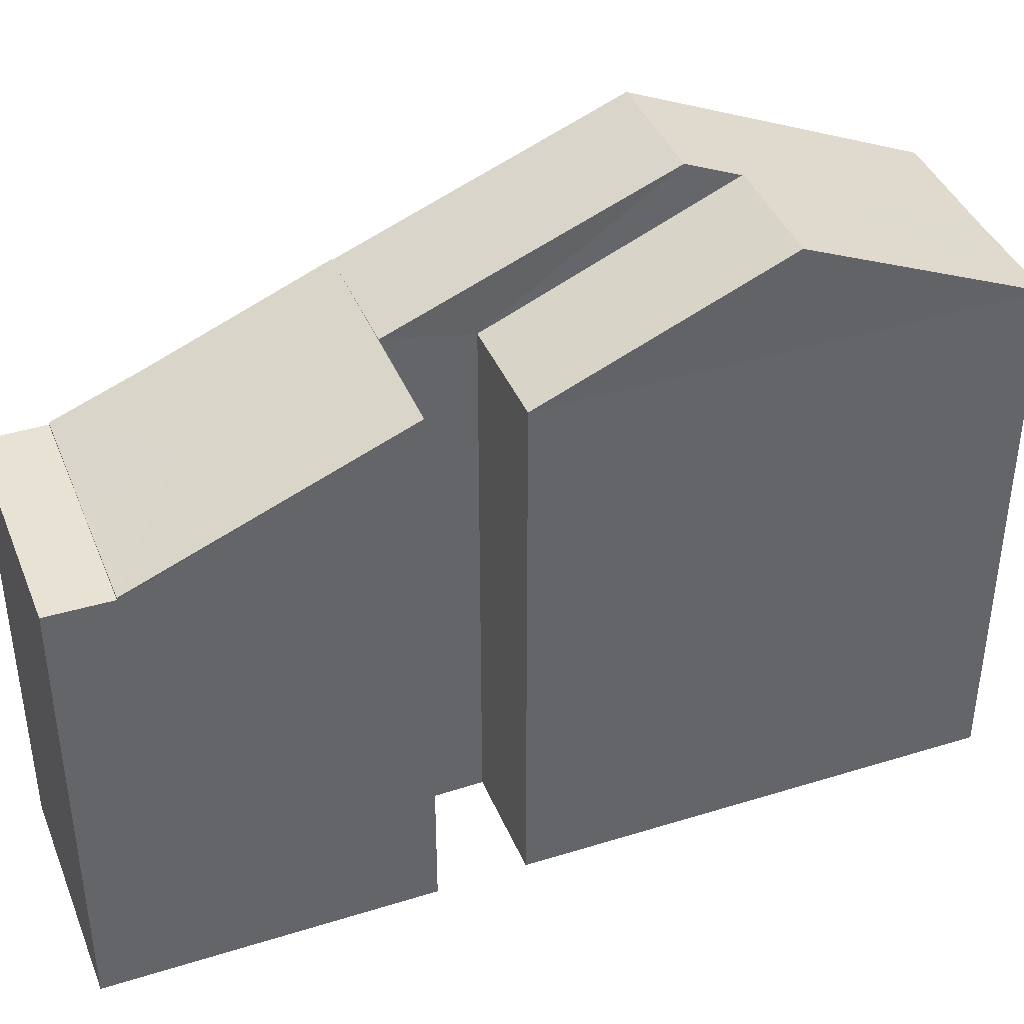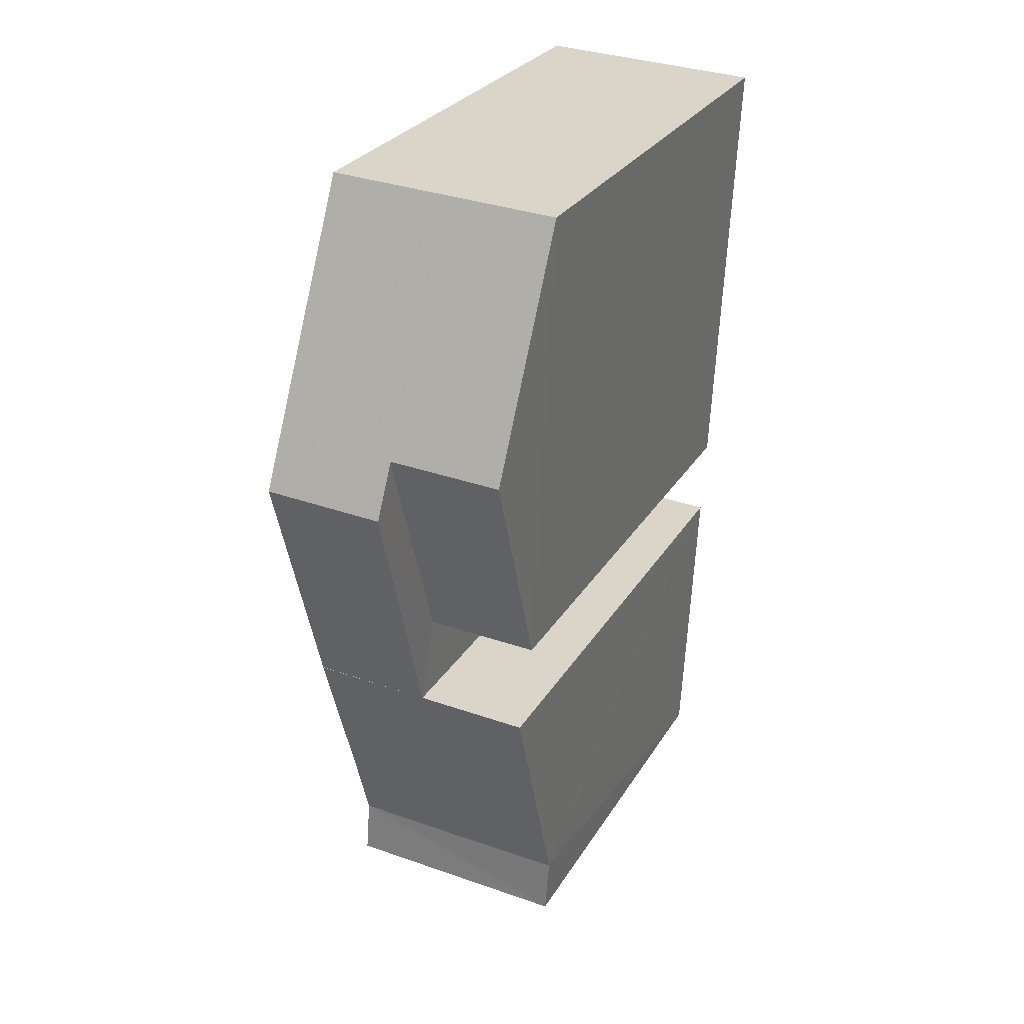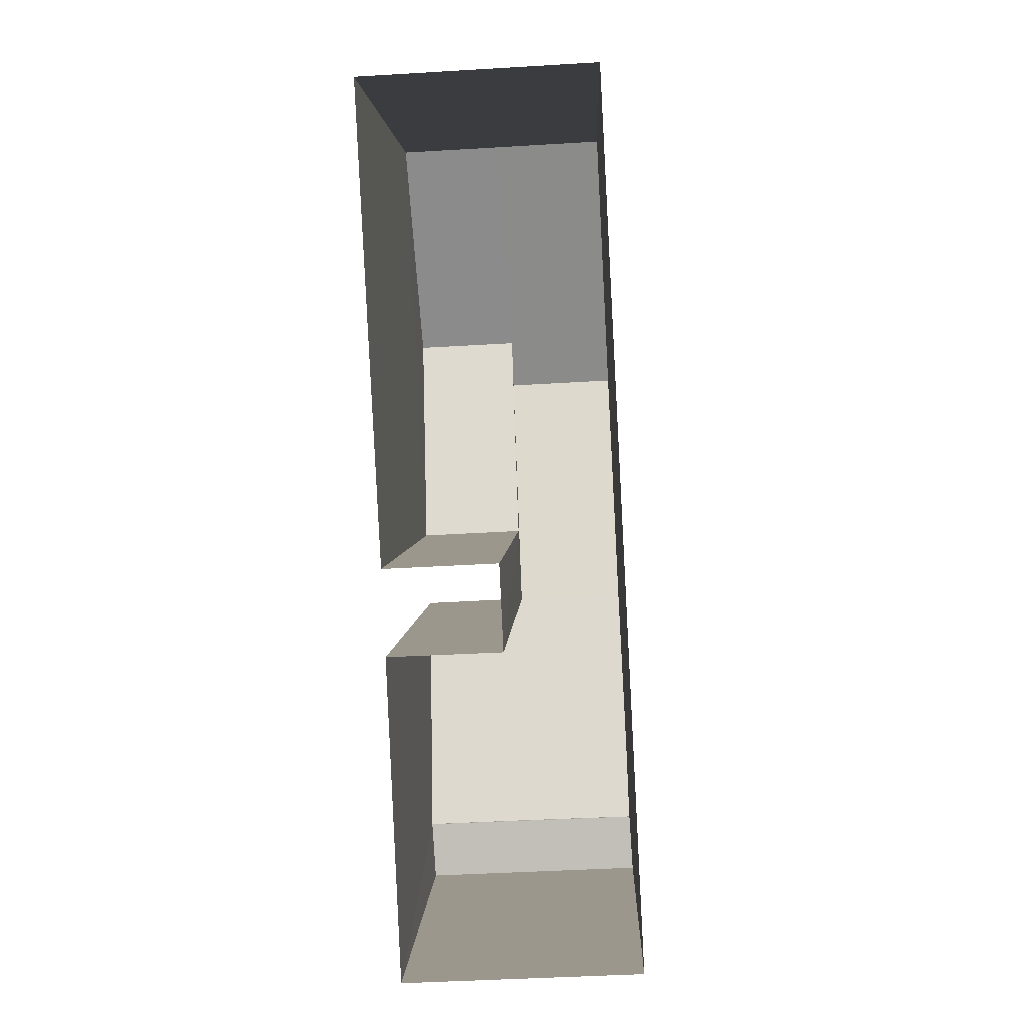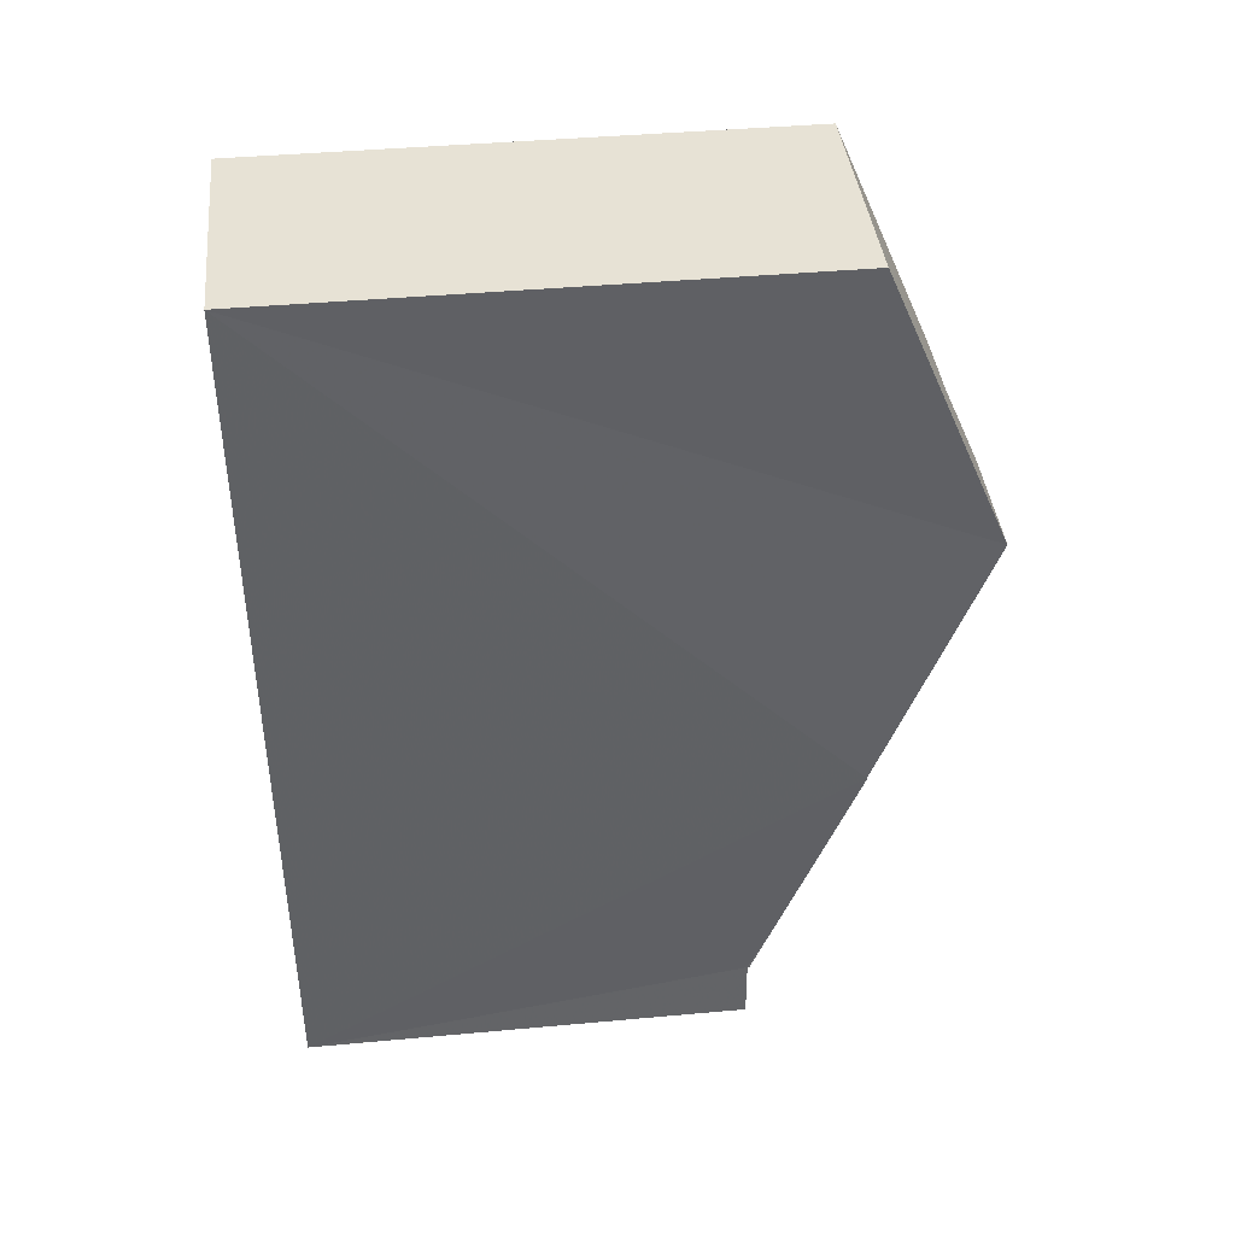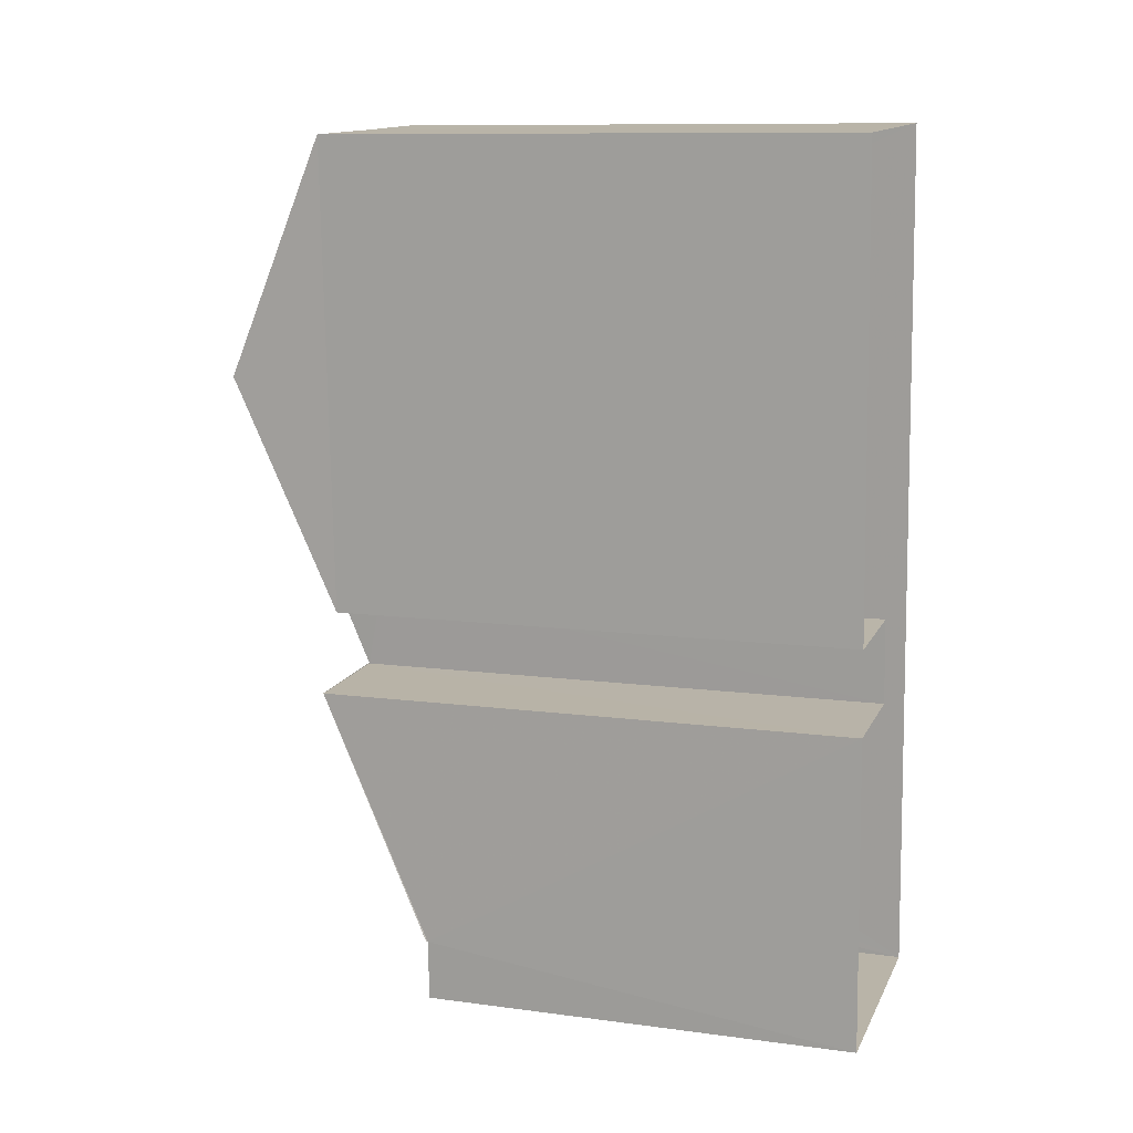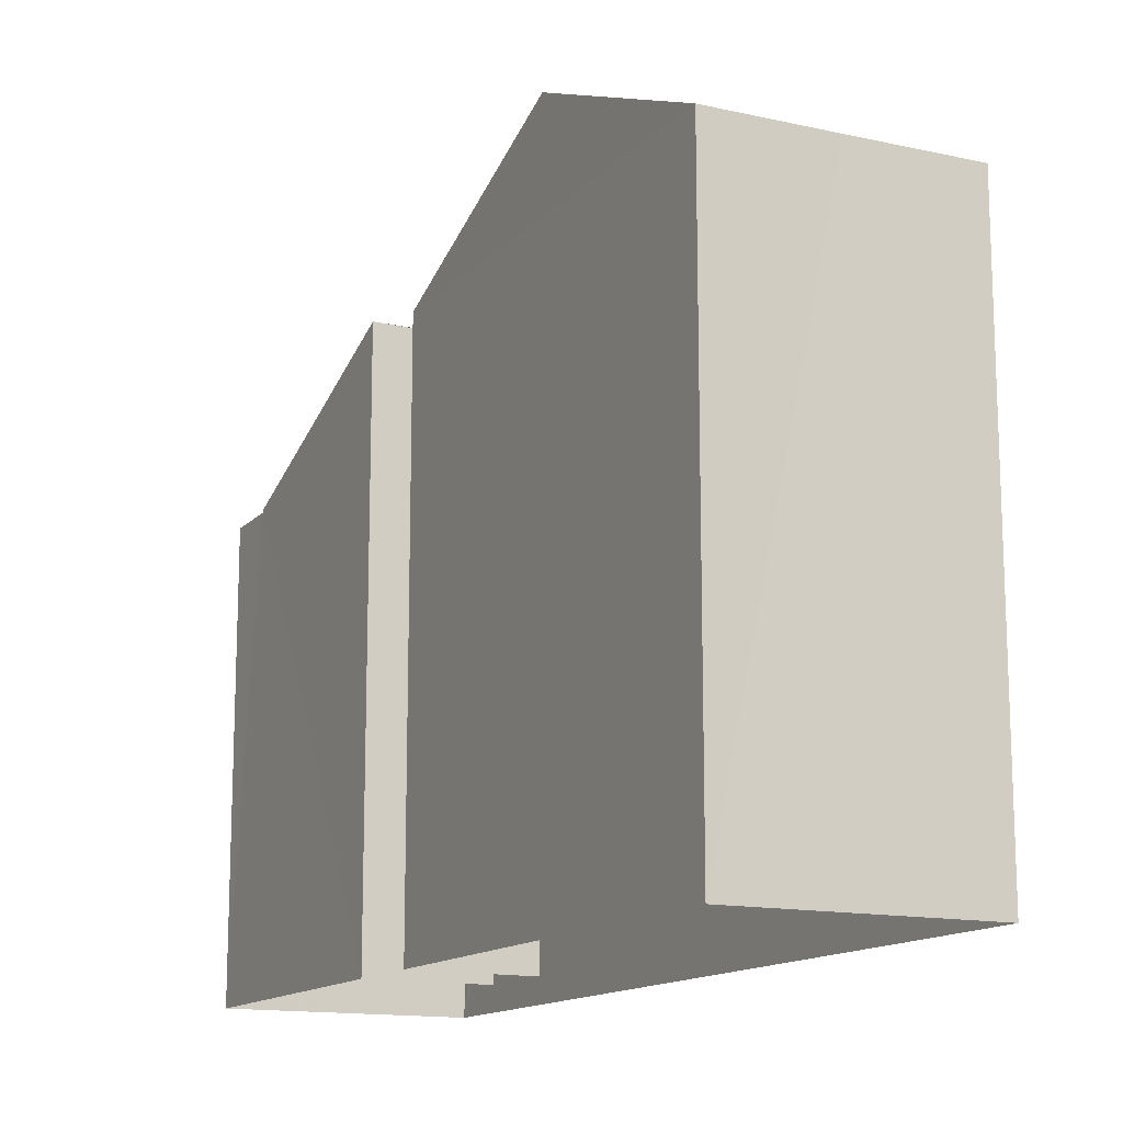
<metadata>
{"format":"obj","ext":"obj","renderer":"f3d","projection":"perspective","resolution":1024,"background":"white","views":[{"elev":40.0,"azim":66.2,"up":"+Z"},{"elev":27.6,"azim":25.0,"up":"+Y"},{"elev":2.8,"azim":-177.8,"up":"+Y"},{"elev":43.1,"azim":-96.2,"up":"+Y"},{"elev":10.7,"azim":108.4,"up":"+Y"},{"elev":-14.0,"azim":150.6,"up":"+Z"}]}
</metadata>
<code>
v -3.739e+05 -1.043e+05 24.46
v -3.739e+05 -1.043e+05 24.46
v -3.739e+05 -1.043e+05 24.46
v -3.739e+05 -1.043e+05 24.46
v -3.739e+05 -1.043e+05 24.46
v -3.739e+05 -1.043e+05 24.46
v -3.739e+05 -1.043e+05 24.46
v -3.739e+05 -1.043e+05 24.46
v -3.739e+05 -1.043e+05 33.06
v -3.739e+05 -1.043e+05 33.06
v -3.739e+05 -1.043e+05 34.7
v -3.739e+05 -1.043e+05 34.7
v -3.739e+05 -1.043e+05 33.35
v -3.739e+05 -1.043e+05 35.08
v -3.739e+05 -1.043e+05 35.08
v -3.739e+05 -1.043e+05 33.35
v -3.739e+05 -1.043e+05 32.22
v -3.739e+05 -1.043e+05 31.68
v -3.739e+05 -1.043e+05 31.68
v -3.739e+05 -1.043e+05 32.22
v -3.739e+05 -1.043e+05 33.06
v -3.739e+05 -1.043e+05 33.06
v -3.739e+05 -1.043e+05 33.06
v -3.739e+05 -1.043e+05 31.68
v -3.739e+05 -1.043e+05 33.36
v -3.739e+05 -1.043e+05 33.36
v -3.739e+05 -1.043e+05 31.65
v -3.739e+05 -1.043e+05 31.65
v -3.739e+05 -1.043e+05 31.65
v -3.739e+05 -1.043e+05 31.65
f 1 2 3
f 2 1 4
f 4 5 6
f 3 7 1
f 6 5 8
f 1 5 4
f 9 10 11
f 12 9 11
f 13 14 15
f 13 16 14
f 17 18 19
f 17 20 18
f 15 21 22
f 15 14 21
f 12 11 23
f 21 12 23
f 19 24 17
f 24 25 17
f 17 26 20
f 17 25 26
f 27 28 29
f 27 30 28
f 21 3 2
f 2 22 21
f 23 3 21
f 1 7 10
f 9 1 10
f 10 7 23
f 10 23 11
f 7 3 23
f 8 16 25
f 25 16 26
f 8 5 16
f 26 16 13
f 22 2 15
f 28 4 29
f 13 2 4
f 15 2 13
f 20 26 13
f 18 20 28
f 28 20 4
f 20 13 4
f 25 30 8
f 8 30 6
f 6 30 27
f 25 24 30
f 18 28 19
f 19 30 24
f 19 28 30
f 27 4 6
f 27 29 4
f 9 5 1
f 5 9 16
f 21 14 12
f 14 16 9
f 14 9 12

</code>
